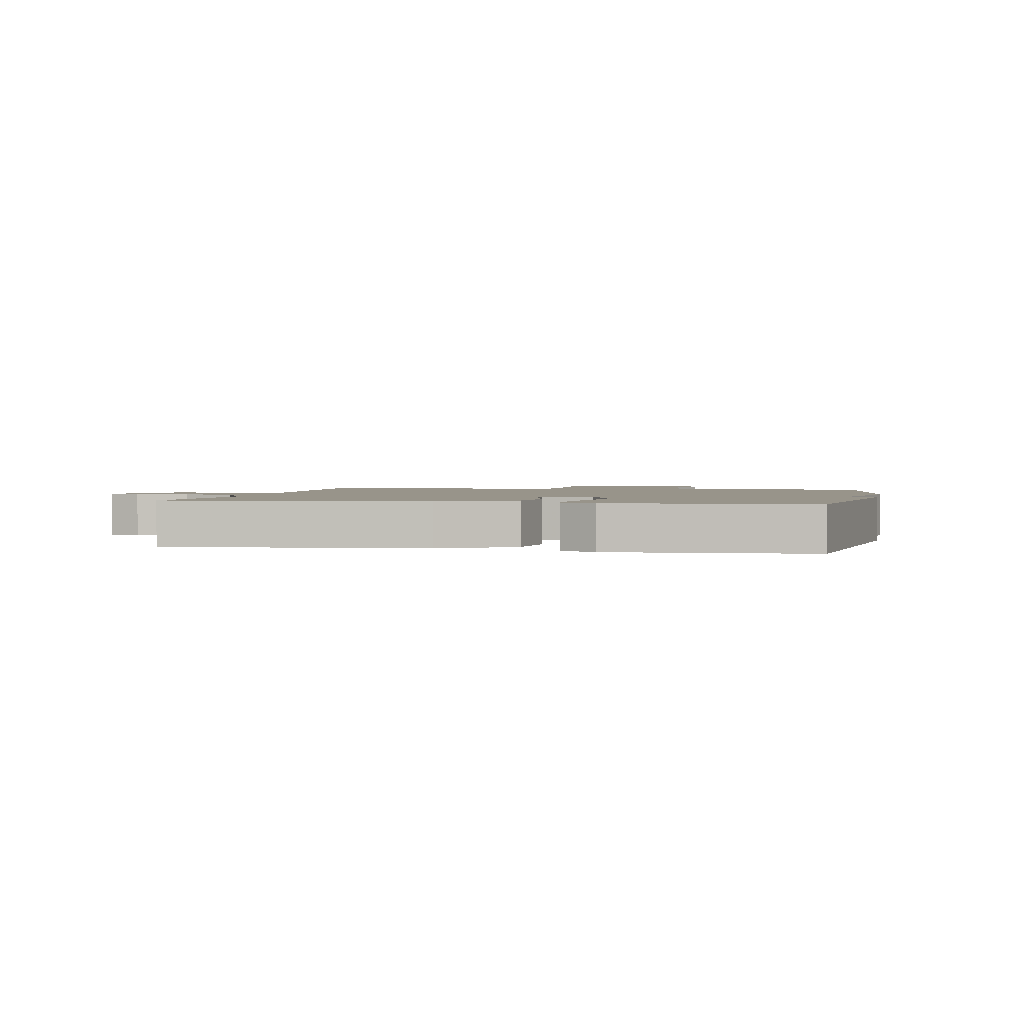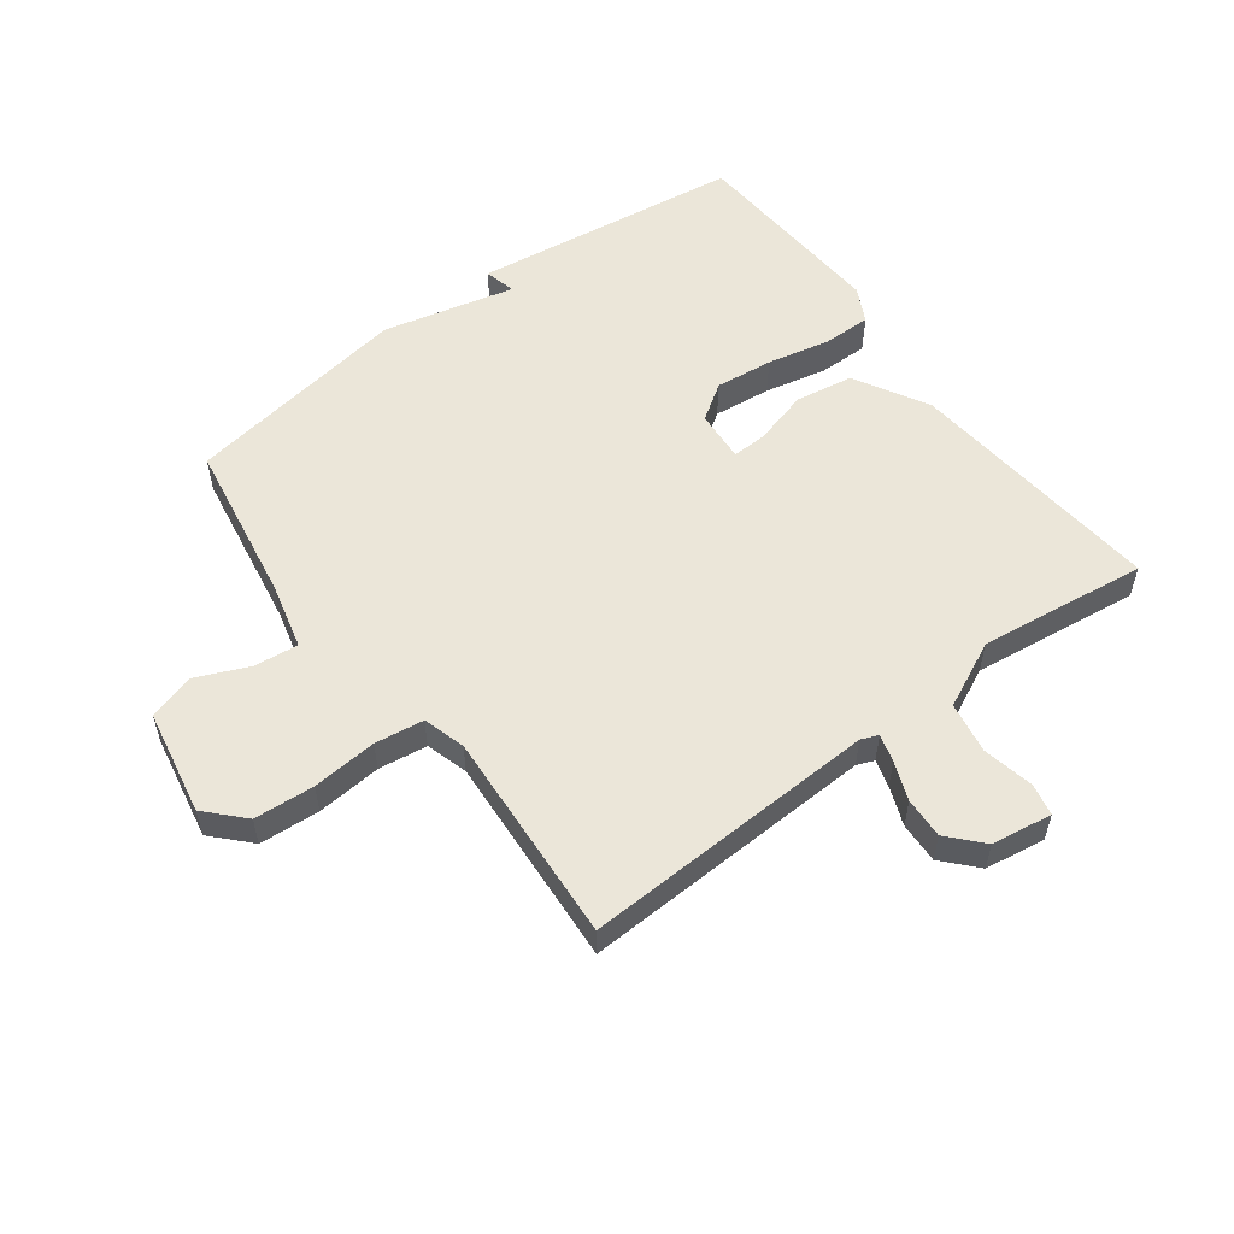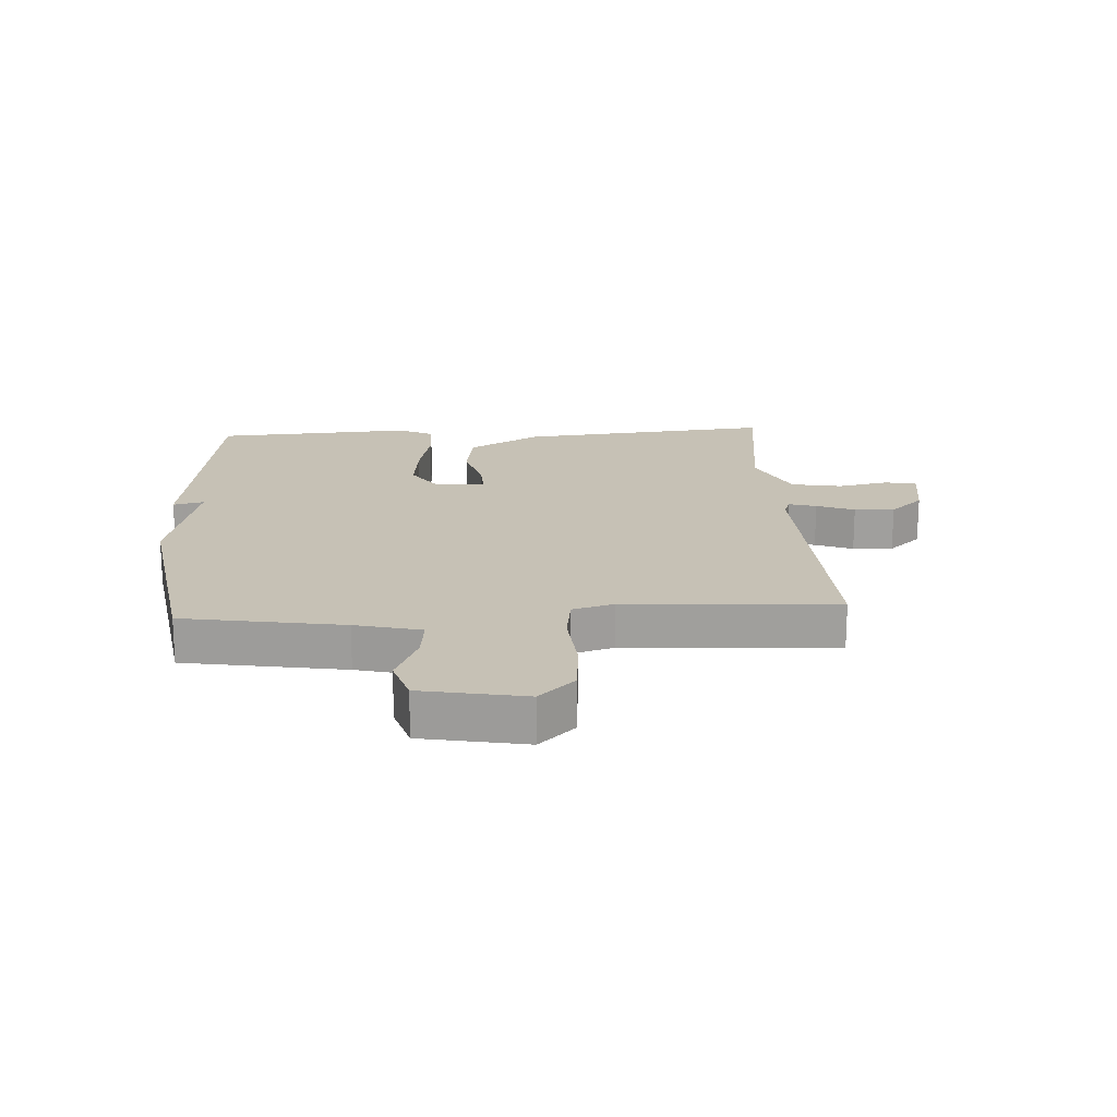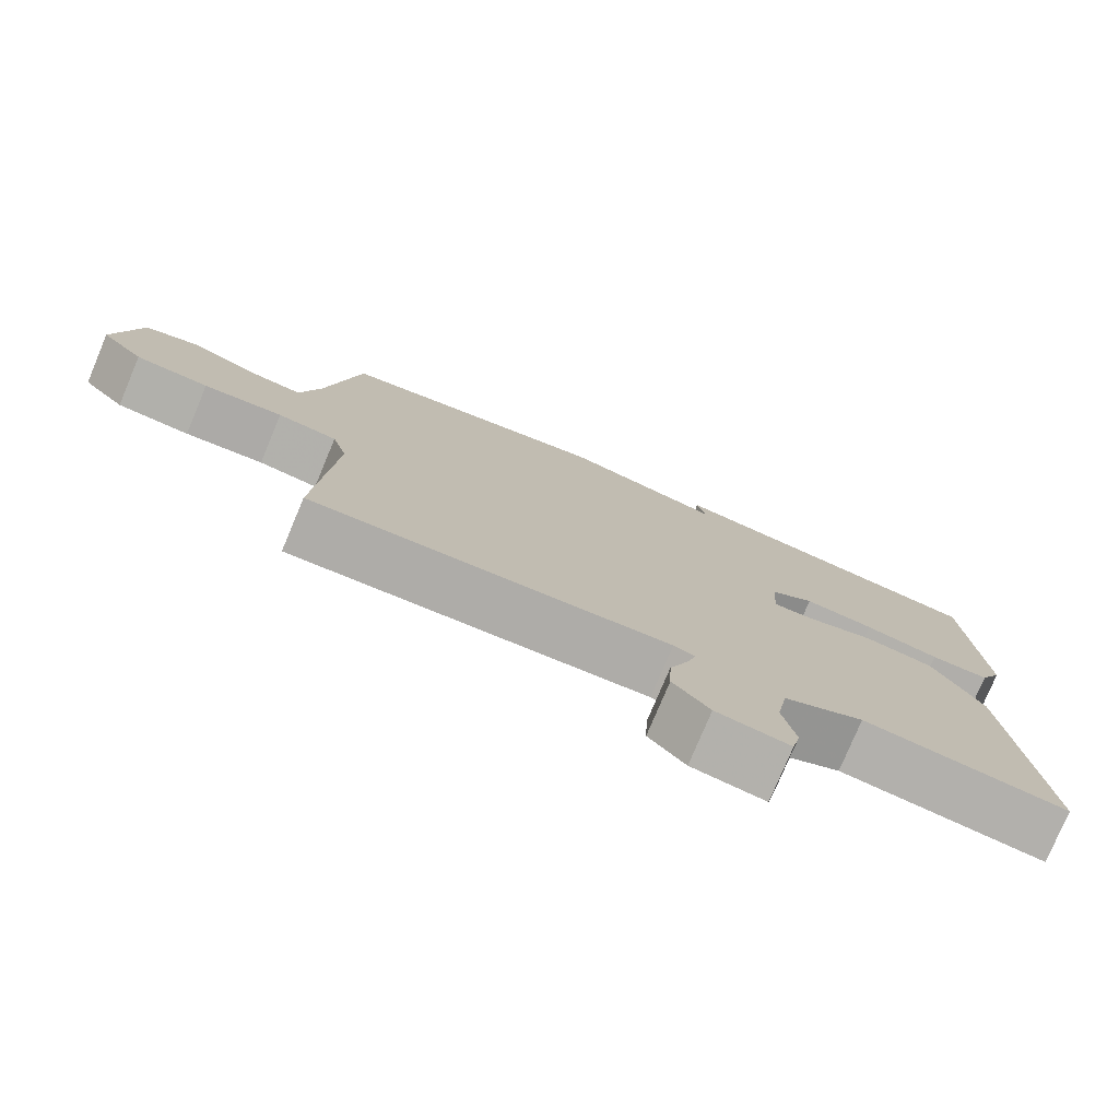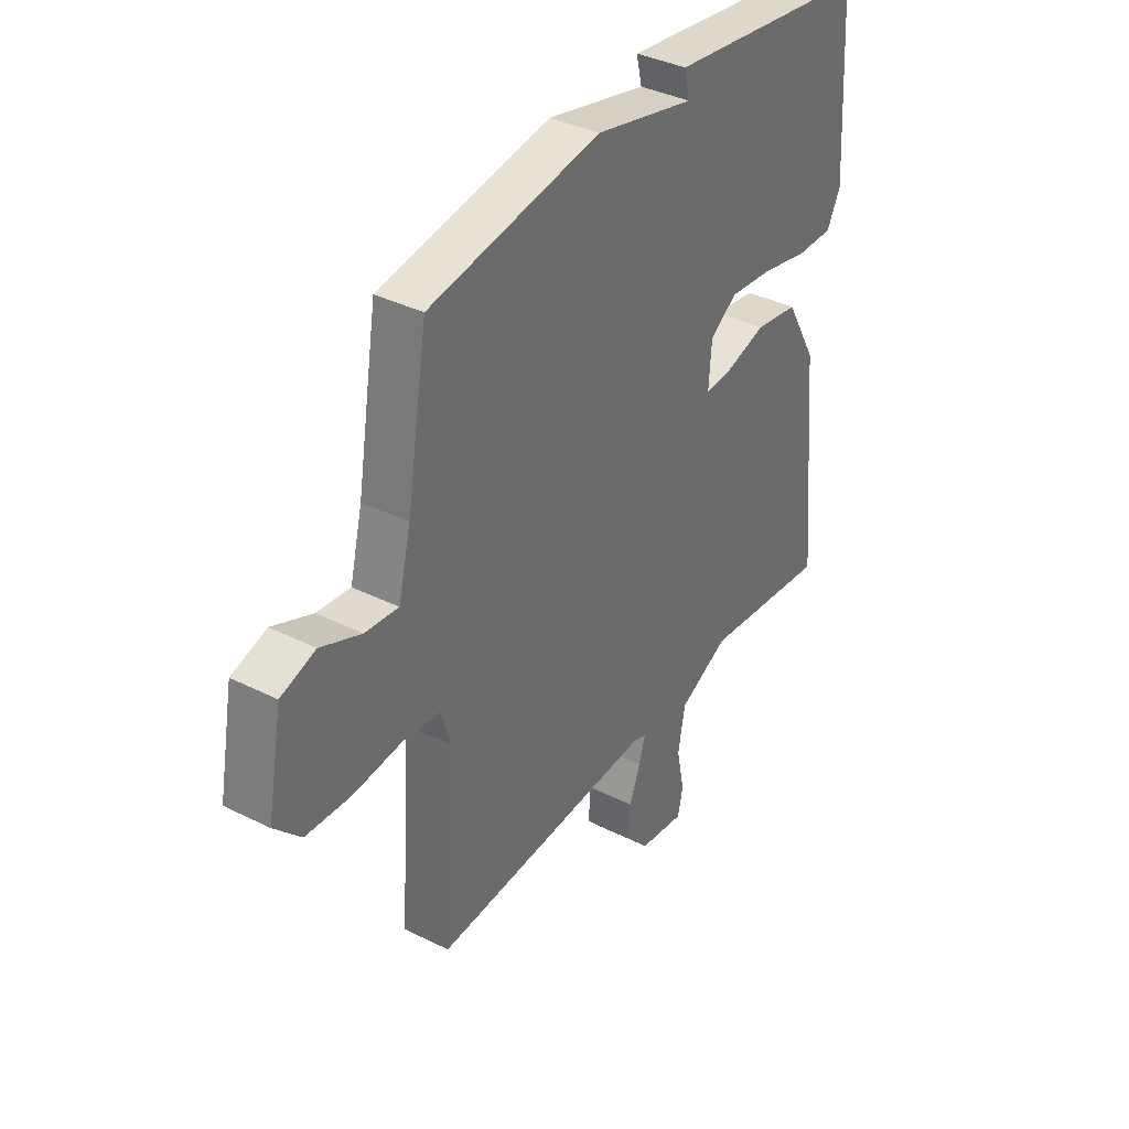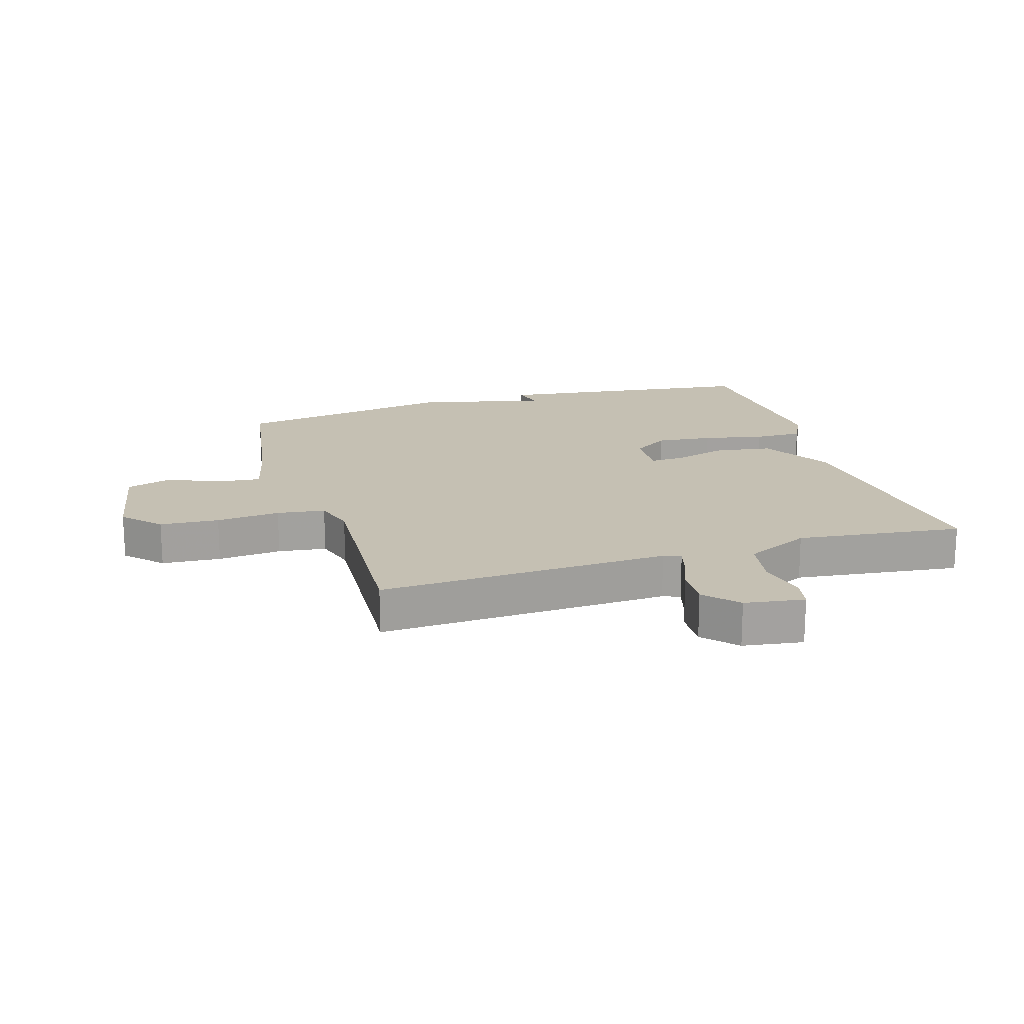
<metadata>
{"format":"obj","ext":"obj","renderer":"f3d","projection":"perspective","resolution":1024,"background":"white","views":[{"elev":1.8,"azim":-78.4,"up":"+Y"},{"elev":55.5,"azim":143.2,"up":"+Y"},{"elev":18.7,"azim":86.6,"up":"+Y"},{"elev":-77.6,"azim":157.2,"up":"+Z"},{"elev":37.4,"azim":122.7,"up":"+Z"},{"elev":18.1,"azim":162.7,"up":"+Y"}]}
</metadata>
<code>
v -0.5 0.07 -0.5
v -0.46 0.07 -0.081
v -0.393 0.07 0.038
v -0.3 0.07 0.053
v -0.211 0.07 0.028
v -0.155 0.07 0.026
v -0.161 0.07 0.11
v -0.219 0.07 0.149
v -0.312 0.07 0.139
v -0.412 0.07 0.117
v -0.491 0.07 0.116
v -0.52 0.07 0.173
v -0.5 0.07 0.5
v -0.065 0.07 0.558
v -0.077 0.07 0.507
v 0.135 0.07 0.558
v 0.5 0.07 0.5
v 0.544 0.07 0.238
v 0.571 0.07 0.13
v 0.642 0.07 0.138
v 0.728 0.07 0.175
v 0.802 0.07 0.152
v 0.834 0.07 -0.018
v 0.778 0.07 -0.077
v 0.681 0.07 -0.084
v 0.576 0.07 -0.075
v 0.497 0.07 -0.086
v 0.477 0.07 -0.154
v 0.5 0.07 -0.5
v 0.023 0.07 -0.481
v -0.005 0.07 -0.492
v 0.008 0.07 -0.537
v 0.032 0.07 -0.599
v 0.035 0.07 -0.665
v -0.014 0.07 -0.719
v -0.112 0.07 -0.734
v -0.123 0.07 -0.683
v -0.106 0.07 -0.6
v -0.121 0.07 -0.517
v -0.228 0.07 -0.466
v -0.5 0 -0.5
v -0.46 0 -0.081
v -0.393 0 0.038
v -0.3 0 0.053
v -0.211 0 0.028
v -0.155 0 0.026
v -0.161 0 0.11
v -0.219 0 0.149
v -0.312 0 0.139
v -0.412 0 0.117
v -0.491 0 0.116
v -0.52 0 0.173
v -0.5 0 0.5
v -0.065 0 0.558
v -0.077 0 0.507
v 0.135 0 0.558
v 0.5 0 0.5
v 0.544 0 0.238
v 0.571 0 0.13
v 0.642 0 0.138
v 0.728 0 0.175
v 0.802 0 0.152
v 0.834 0 -0.018
v 0.778 0 -0.077
v 0.681 0 -0.084
v 0.576 0 -0.075
v 0.497 0 -0.086
v 0.477 0 -0.154
v 0.5 0 -0.5
v 0.023 0 -0.481
v -0.005 0 -0.492
v 0.008 0 -0.537
v 0.032 0 -0.599
v 0.035 0 -0.665
v -0.014 0 -0.719
v -0.112 0 -0.734
v -0.123 0 -0.683
v -0.106 0 -0.6
v -0.121 0 -0.517
v -0.228 0 -0.466
f 36 37 38
f 35 36 38
f 34 35 38
f 33 34 38
f 32 33 38
f 31 32 38 39
f 30 31 39 40
f 28 29 30 40
f 24 25 26
f 23 24 26
f 22 23 26
f 21 22 26
f 20 21 26
f 19 20 26 27
f 18 19 27
f 27 28 40
f 18 27 40
f 17 18 40
f 16 17 40
f 15 16 40
f 13 14 15
f 12 13 15
f 11 12 15
f 10 11 15
f 9 10 15
f 3 4 5
f 2 3 5
f 1 2 5
f 40 1 5
f 40 5 6
f 15 40 6
f 8 9 15
f 7 8 15
f 6 7 15
f 78 77 76
f 78 76 75
f 78 75 74
f 78 74 73
f 78 73 72
f 79 78 72 71
f 80 79 71 70
f 80 70 69 68
f 66 65 64
f 66 64 63
f 66 63 62
f 66 62 61
f 66 61 60
f 67 66 60 59
f 67 59 58
f 80 68 67
f 80 67 58
f 80 58 57
f 80 57 56
f 80 56 55
f 55 54 53
f 55 53 52
f 55 52 51
f 55 51 50
f 55 50 49
f 45 44 43
f 45 43 42
f 45 42 41
f 45 41 80
f 46 45 80
f 46 80 55
f 55 49 48
f 55 48 47
f 55 47 46
f 1 41 42 2
f 2 42 43 3
f 3 43 44 4
f 4 44 45 5
f 5 45 46 6
f 6 46 47 7
f 7 47 48 8
f 8 48 49 9
f 9 49 50 10
f 10 50 51 11
f 11 51 52 12
f 12 52 53 13
f 13 53 54 14
f 14 54 55 15
f 15 55 56 16
f 16 56 57 17
f 17 57 58 18
f 18 58 59 19
f 19 59 60 20
f 20 60 61 21
f 21 61 62 22
f 22 62 63 23
f 23 63 64 24
f 24 64 65 25
f 25 65 66 26
f 26 66 67 27
f 27 67 68 28
f 28 68 69 29
f 29 69 70 30
f 30 70 71 31
f 31 71 72 32
f 32 72 73 33
f 33 73 74 34
f 34 74 75 35
f 35 75 76 36
f 36 76 77 37
f 37 77 78 38
f 38 78 79 39
f 39 79 80 40
f 40 80 41 1

</code>
